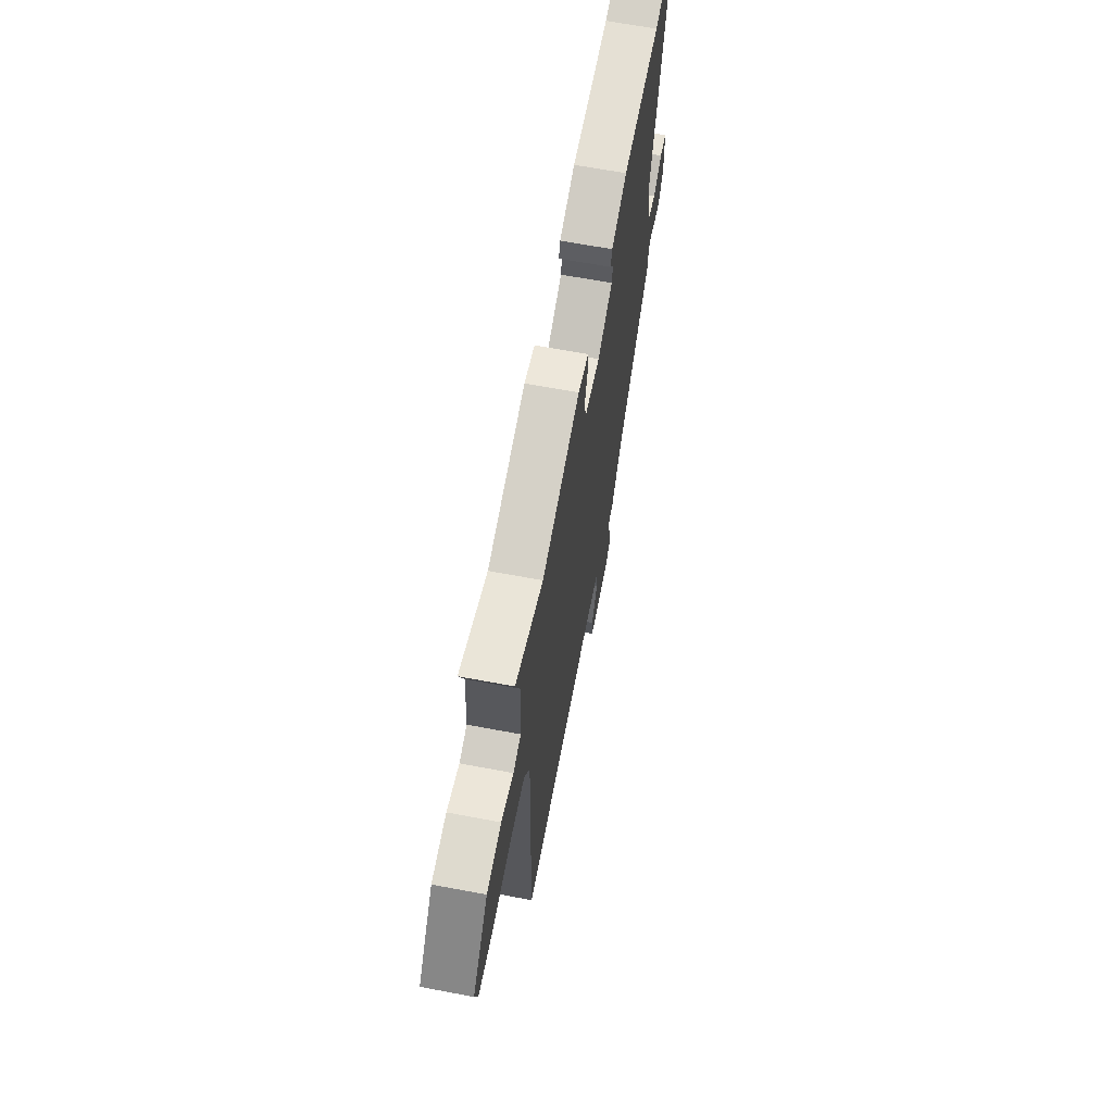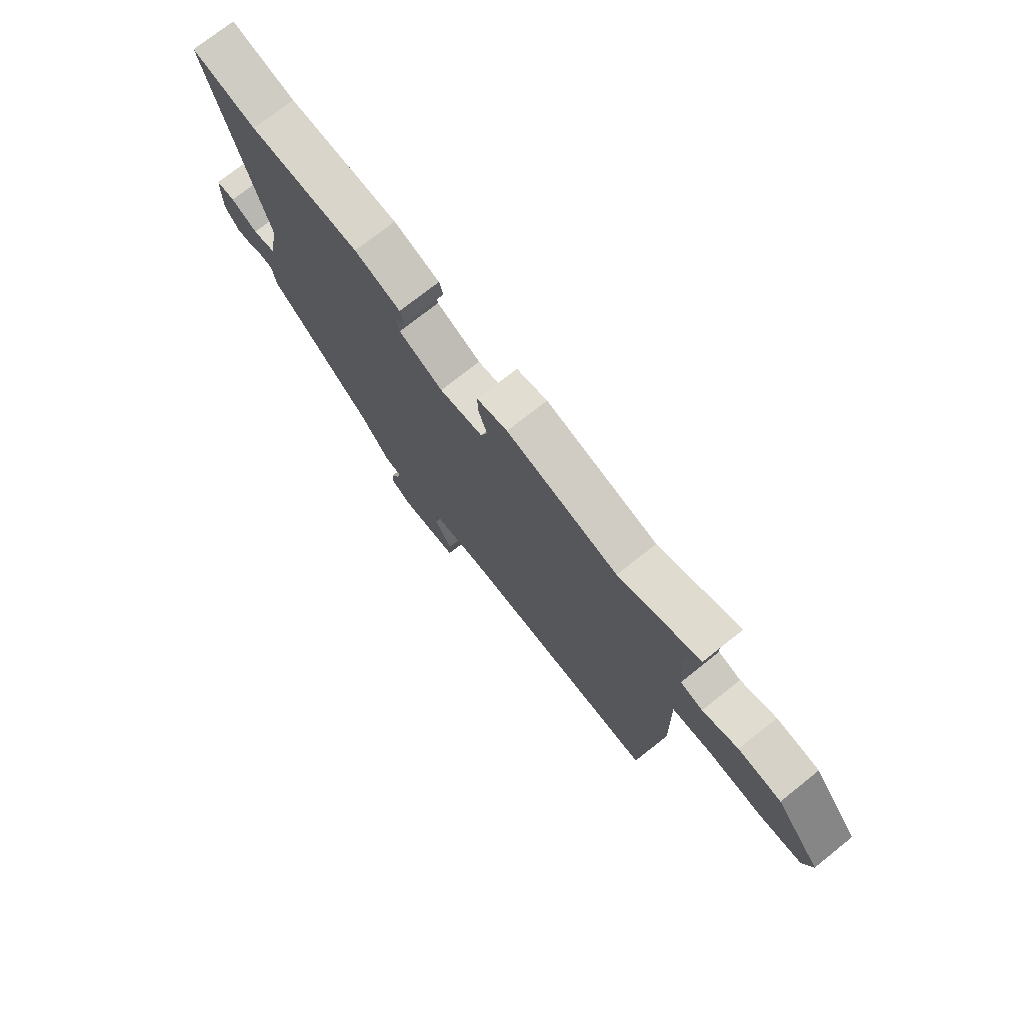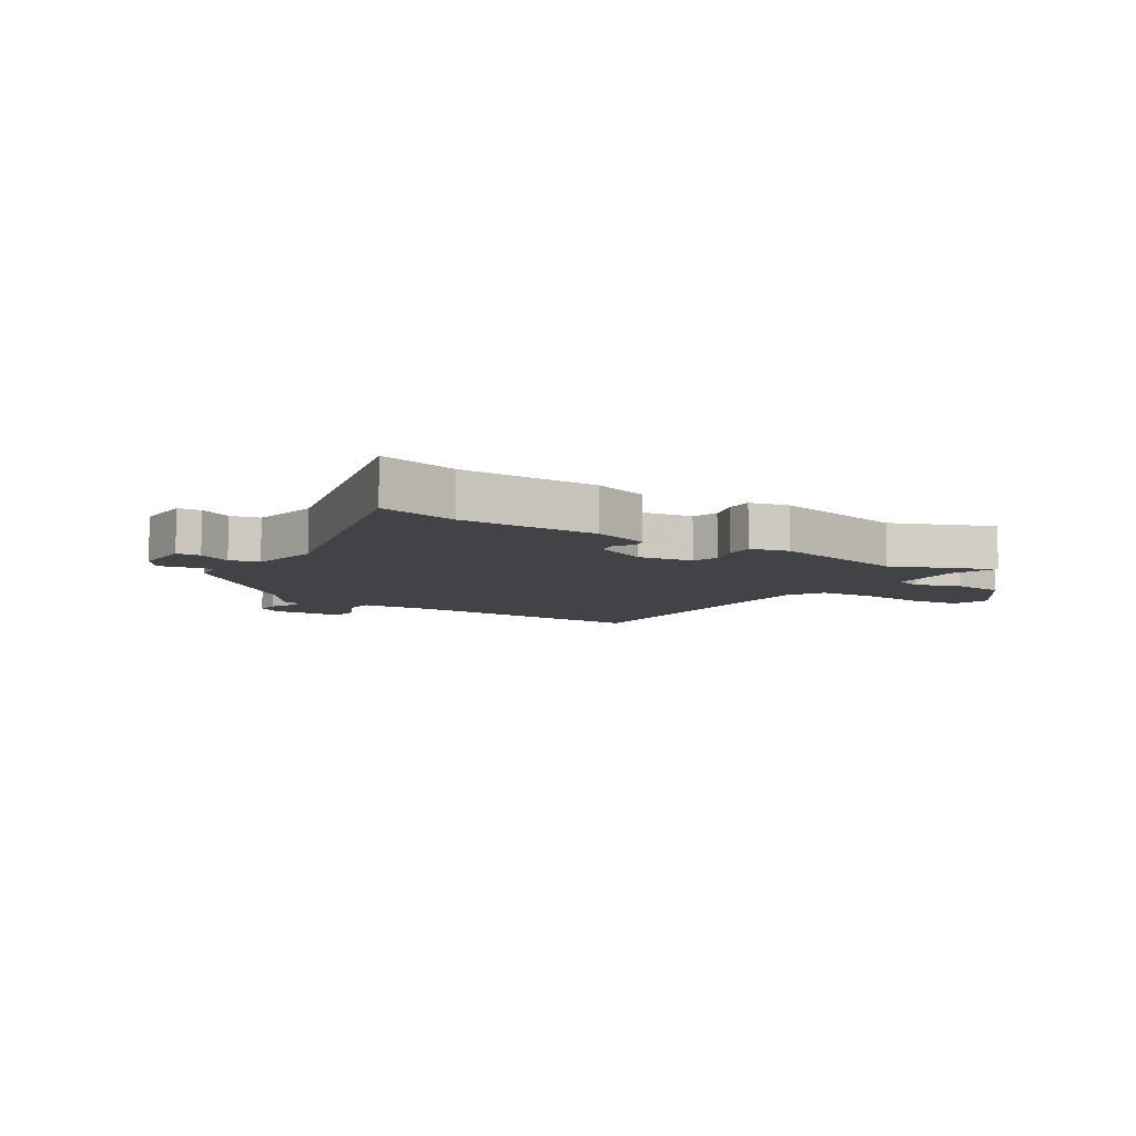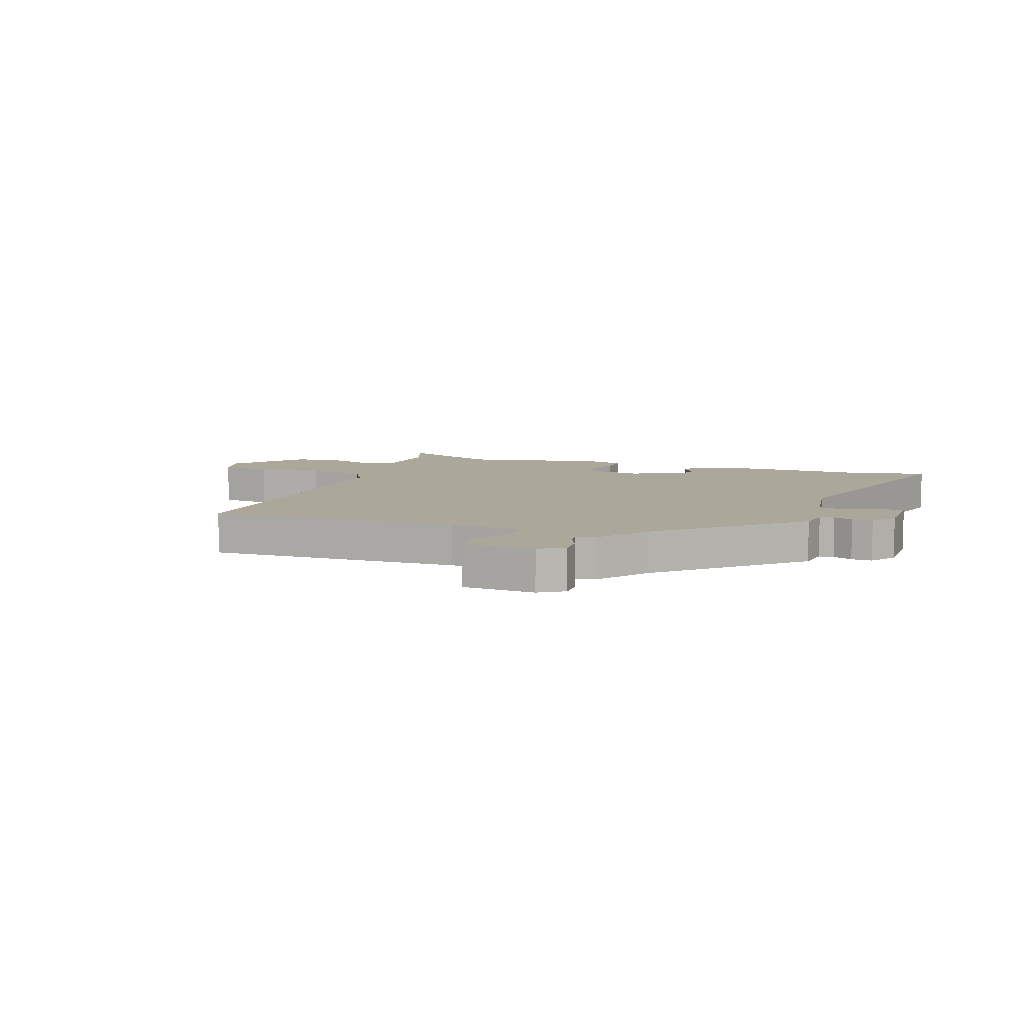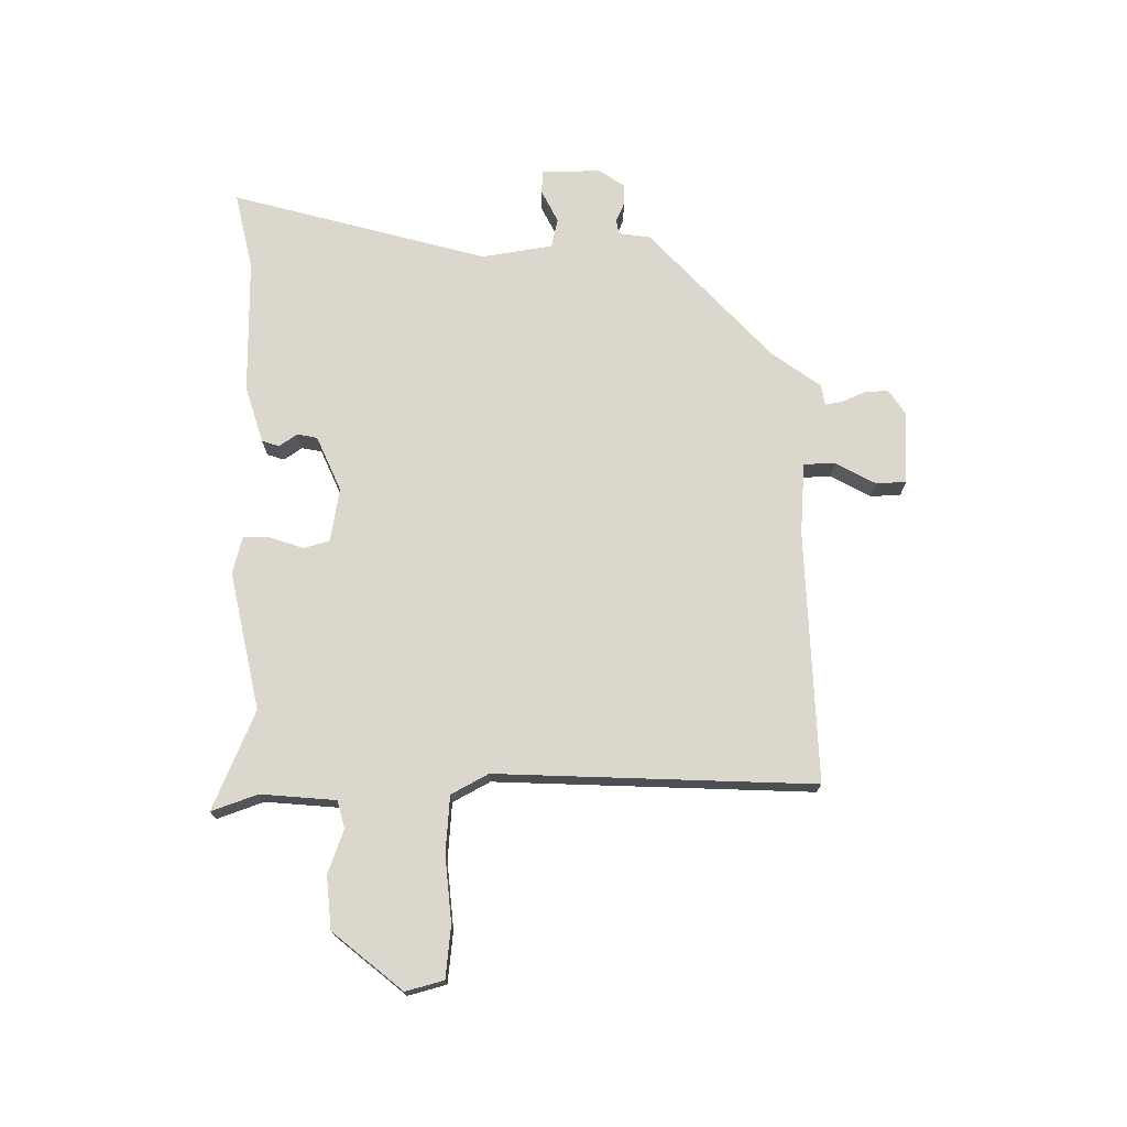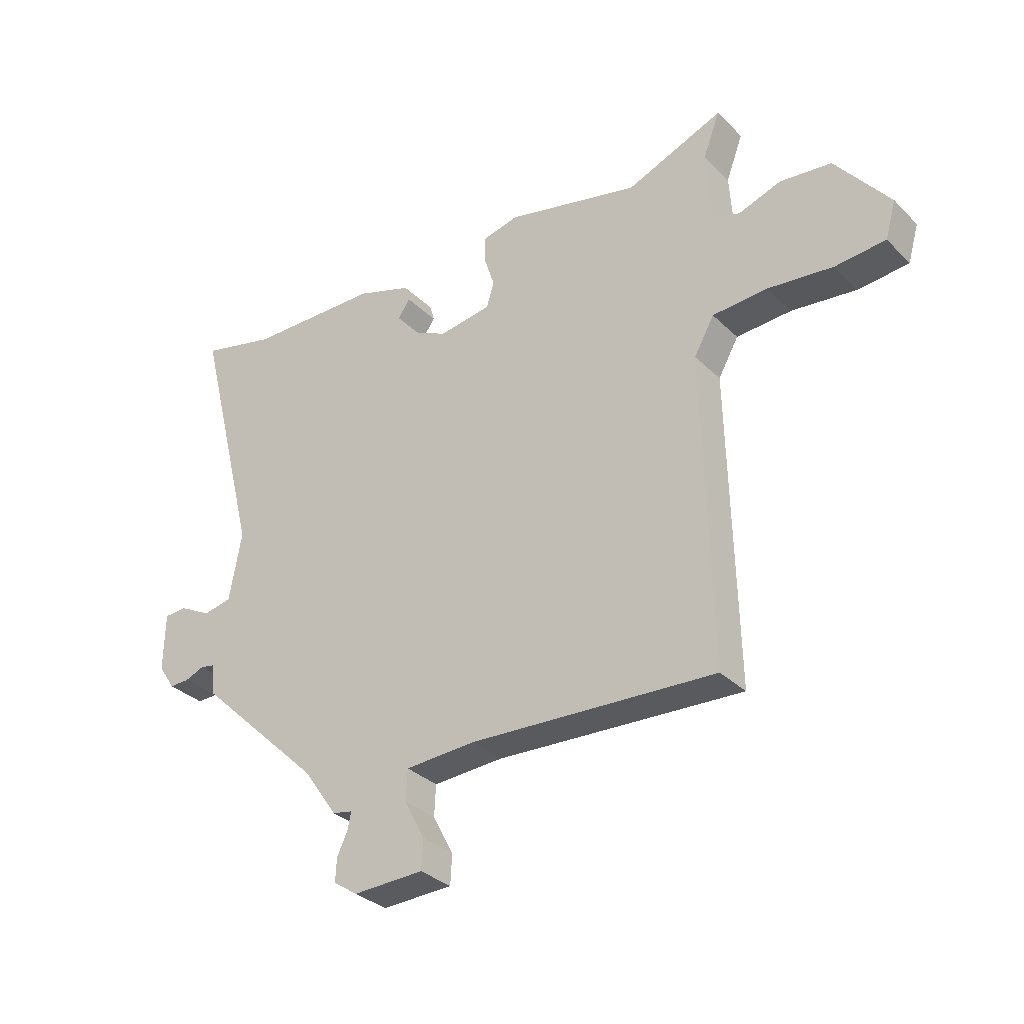
<metadata>
{"format":"obj","ext":"obj","renderer":"f3d","projection":"perspective","resolution":1024,"background":"white","views":[{"elev":64.8,"azim":100.8,"up":"+Z"},{"elev":74.1,"azim":51.5,"up":"+Z"},{"elev":-7.5,"azim":-32.6,"up":"+Y"},{"elev":8.1,"azim":-159.0,"up":"+Y"},{"elev":73.0,"azim":90.5,"up":"+Y"},{"elev":-32.3,"azim":36.9,"up":"+Z"}]}
</metadata>
<code>
v 0.468 0.07 -0.509
v 0.028 0.07 -0.486
v -0.098 0.07 -0.493
v -0.101 0.07 -0.548
v -0.064 0.07 -0.618
v -0.067 0.07 -0.671
v -0.194 0.07 -0.675
v -0.237 0.07 -0.646
v -0.235 0.07 -0.605
v -0.216 0.07 -0.564
v -0.21 0.07 -0.534
v -0.246 0.07 -0.527
v -0.307 0.07 -0.44
v -0.531 0.07 -0.226
v -0.538 0.07 -0.17
v -0.563 0.07 -0.165
v -0.597 0.07 -0.179
v -0.633 0.07 -0.18
v -0.663 0.07 -0.135
v -0.661 0.07 -0.031
v -0.62 0.07 -0.029
v -0.563 0.07 -0.059
v -0.512 0.07 -0.048
v -0.49 0.07 0.075
v -0.604 0.07 0.525
v -0.468 0.07 0.492
v -0.232 0.07 0.488
v -0.133 0.07 0.455
v -0.124 0.07 0.425
v -0.146 0.07 0.394
v -0.14 0.07 0.359
v -0.045 0.07 0.315
v 0.049 0.07 0.329
v 0.063 0.07 0.374
v 0.044 0.07 0.432
v 0.043 0.07 0.479
v 0.109 0.07 0.495
v 0.349 0.07 0.439
v 0.523 0.07 0.509
v 0.493 0.07 0.429
v 0.502 0.07 0.298
v 0.55 0.07 0.284
v 0.626 0.07 0.31
v 0.718 0.07 0.3
v 0.815 0.07 0.177
v 0.796 0.07 0.111
v 0.706 0.07 0.103
v 0.59 0.07 0.116
v 0.491 0.07 0.11
v 0.455 0.07 0.046
v 0.468 0 -0.509
v 0.028 0 -0.486
v -0.098 0 -0.493
v -0.101 0 -0.548
v -0.064 0 -0.618
v -0.067 0 -0.671
v -0.194 0 -0.675
v -0.237 0 -0.646
v -0.235 0 -0.605
v -0.216 0 -0.564
v -0.21 0 -0.534
v -0.246 0 -0.527
v -0.307 0 -0.44
v -0.531 0 -0.226
v -0.538 0 -0.17
v -0.563 0 -0.165
v -0.597 0 -0.179
v -0.633 0 -0.18
v -0.663 0 -0.135
v -0.661 0 -0.031
v -0.62 0 -0.029
v -0.563 0 -0.059
v -0.512 0 -0.048
v -0.49 0 0.075
v -0.604 0 0.525
v -0.468 0 0.492
v -0.232 0 0.488
v -0.133 0 0.455
v -0.124 0 0.425
v -0.146 0 0.394
v -0.14 0 0.359
v -0.045 0 0.315
v 0.049 0 0.329
v 0.063 0 0.374
v 0.044 0 0.432
v 0.043 0 0.479
v 0.109 0 0.495
v 0.349 0 0.439
v 0.523 0 0.509
v 0.493 0 0.429
v 0.502 0 0.298
v 0.55 0 0.284
v 0.626 0 0.31
v 0.718 0 0.3
v 0.815 0 0.177
v 0.796 0 0.111
v 0.706 0 0.103
v 0.59 0 0.116
v 0.491 0 0.11
v 0.455 0 0.046
f 46 47 48
f 45 46 48
f 44 45 48
f 43 44 48
f 42 43 48
f 41 42 48 49
f 40 41 49 50
f 38 39 40
f 36 37 38
f 35 36 38
f 34 35 38
f 38 40 50
f 34 38 50
f 33 34 50
f 28 29 30
f 27 28 30
f 26 27 30
f 26 30 31
f 25 26 31
f 24 25 31
f 23 24 31 32
f 20 21 22
f 19 20 22
f 18 19 22
f 17 18 22
f 16 17 22
f 15 16 22 23
f 50 1 2
f 33 50 2
f 32 33 2
f 23 32 2
f 15 23 2
f 14 15 2
f 13 14 2
f 8 9 10
f 7 8 10
f 6 7 10
f 5 6 10
f 4 5 10
f 3 4 10 11
f 13 2 3
f 3 11 12 13
f 98 97 96
f 98 96 95
f 98 95 94
f 98 94 93
f 98 93 92
f 99 98 92 91
f 100 99 91 90
f 90 89 88
f 88 87 86
f 88 86 85
f 88 85 84
f 100 90 88
f 100 88 84
f 100 84 83
f 80 79 78
f 80 78 77
f 80 77 76
f 81 80 76
f 81 76 75
f 81 75 74
f 82 81 74 73
f 72 71 70
f 72 70 69
f 72 69 68
f 72 68 67
f 72 67 66
f 73 72 66 65
f 52 51 100
f 52 100 83
f 52 83 82
f 52 82 73
f 52 73 65
f 52 65 64
f 52 64 63
f 60 59 58
f 60 58 57
f 60 57 56
f 60 56 55
f 60 55 54
f 61 60 54 53
f 53 52 63
f 63 62 61 53
f 1 51 52 2
f 2 52 53 3
f 3 53 54 4
f 4 54 55 5
f 5 55 56 6
f 6 56 57 7
f 7 57 58 8
f 8 58 59 9
f 9 59 60 10
f 10 60 61 11
f 11 61 62 12
f 12 62 63 13
f 13 63 64 14
f 14 64 65 15
f 15 65 66 16
f 16 66 67 17
f 17 67 68 18
f 18 68 69 19
f 19 69 70 20
f 20 70 71 21
f 21 71 72 22
f 22 72 73 23
f 23 73 74 24
f 24 74 75 25
f 25 75 76 26
f 26 76 77 27
f 27 77 78 28
f 28 78 79 29
f 29 79 80 30
f 30 80 81 31
f 31 81 82 32
f 32 82 83 33
f 33 83 84 34
f 34 84 85 35
f 35 85 86 36
f 36 86 87 37
f 37 87 88 38
f 38 88 89 39
f 39 89 90 40
f 40 90 91 41
f 41 91 92 42
f 42 92 93 43
f 43 93 94 44
f 44 94 95 45
f 45 95 96 46
f 46 96 97 47
f 47 97 98 48
f 48 98 99 49
f 49 99 100 50
f 50 100 51 1

</code>
